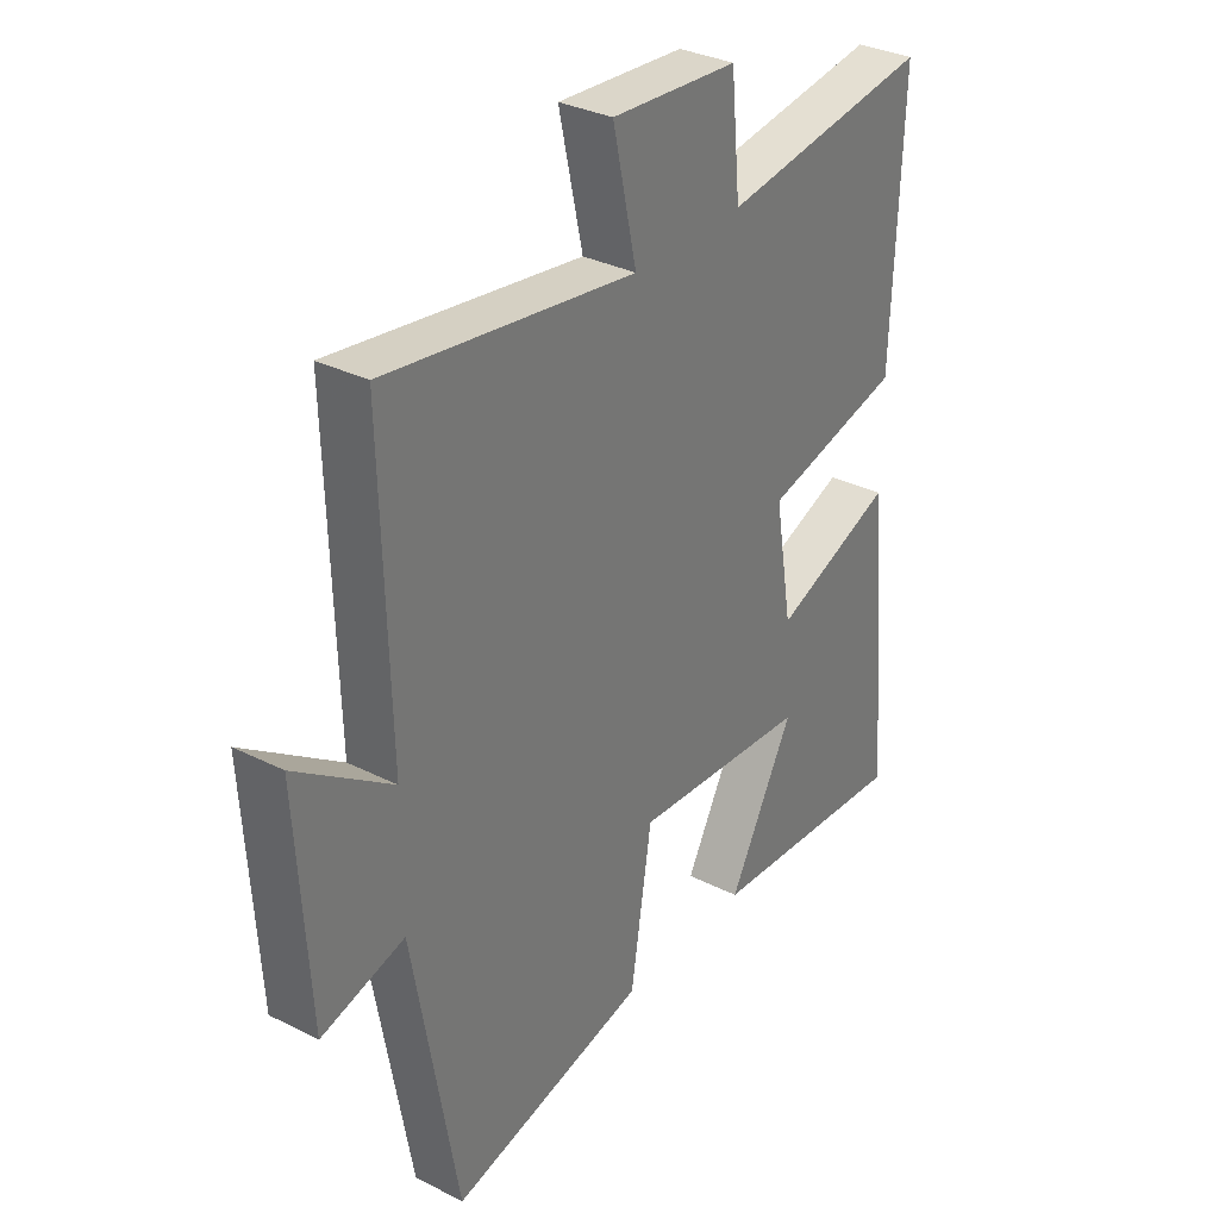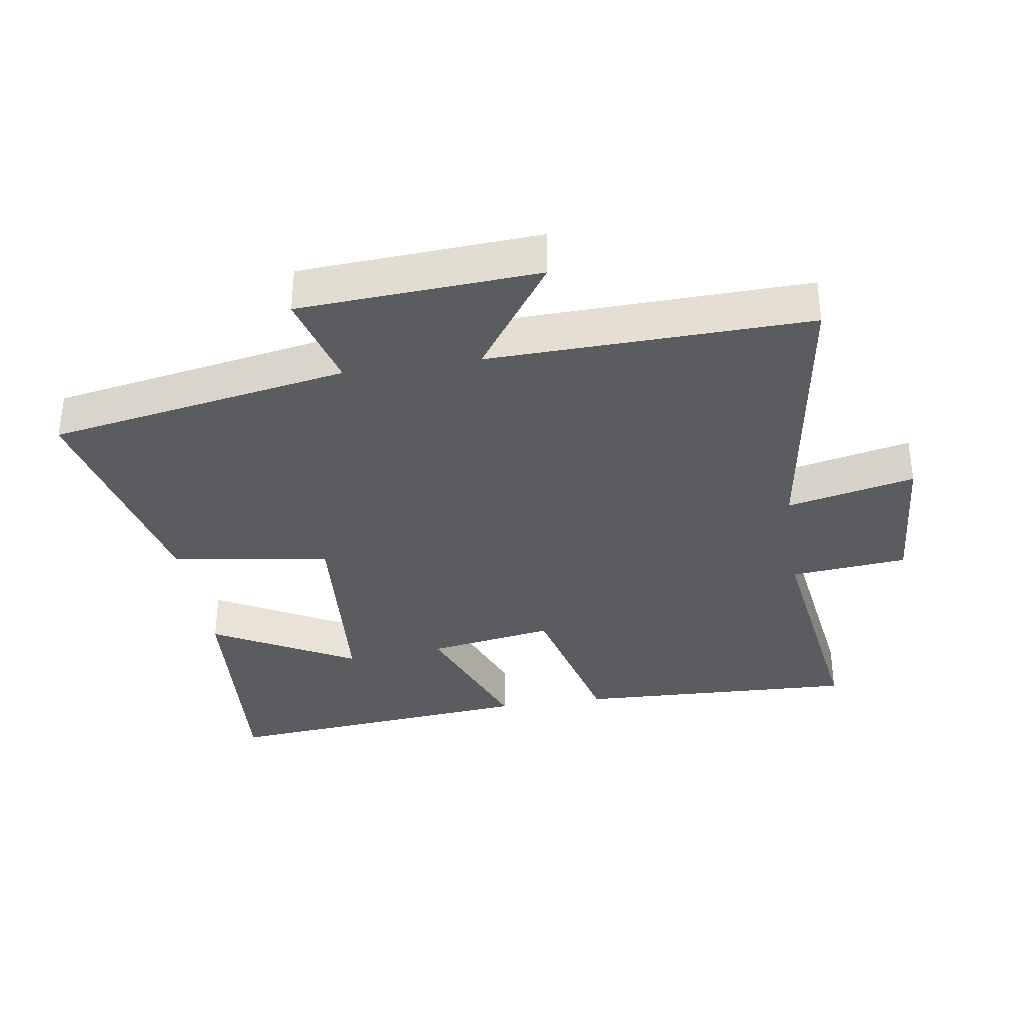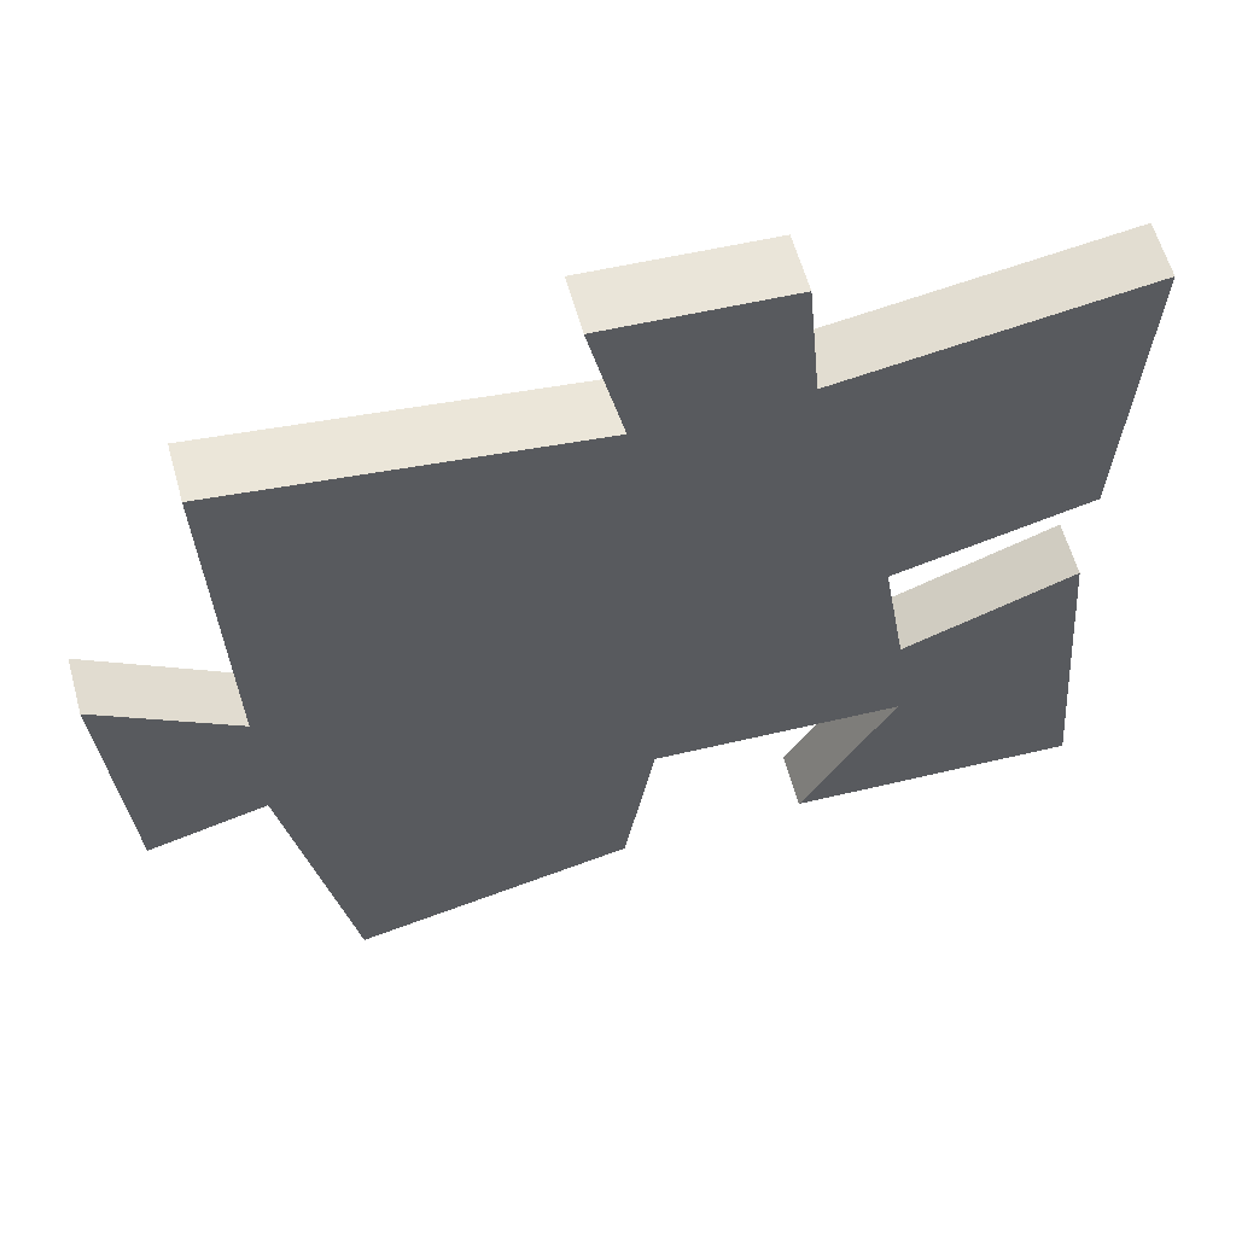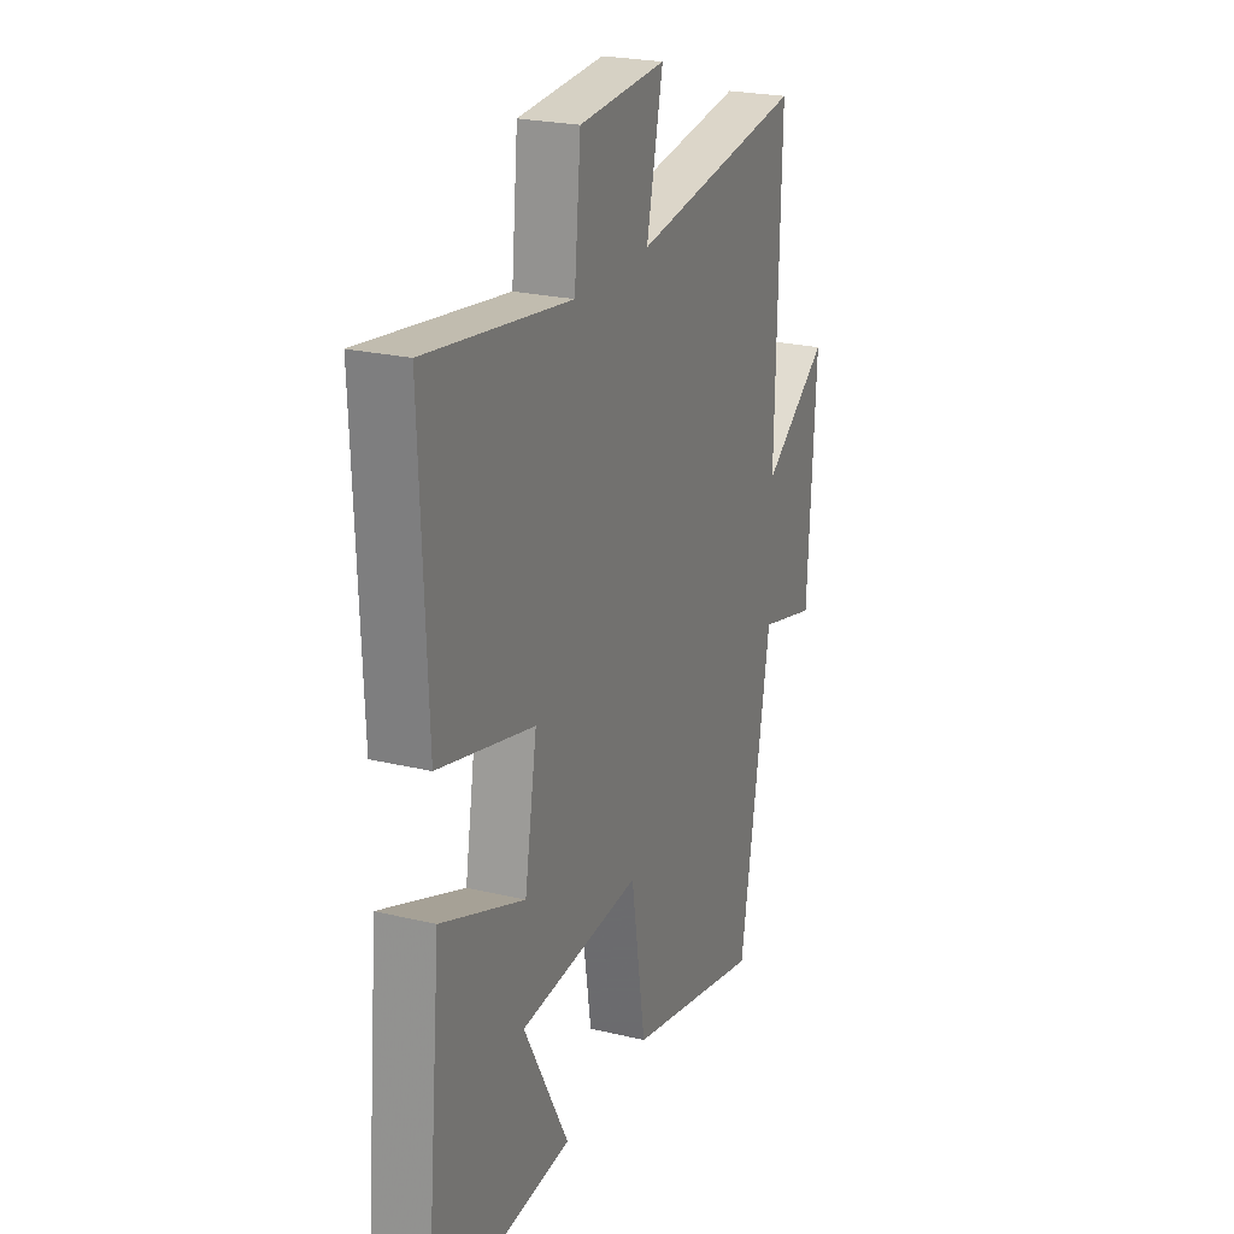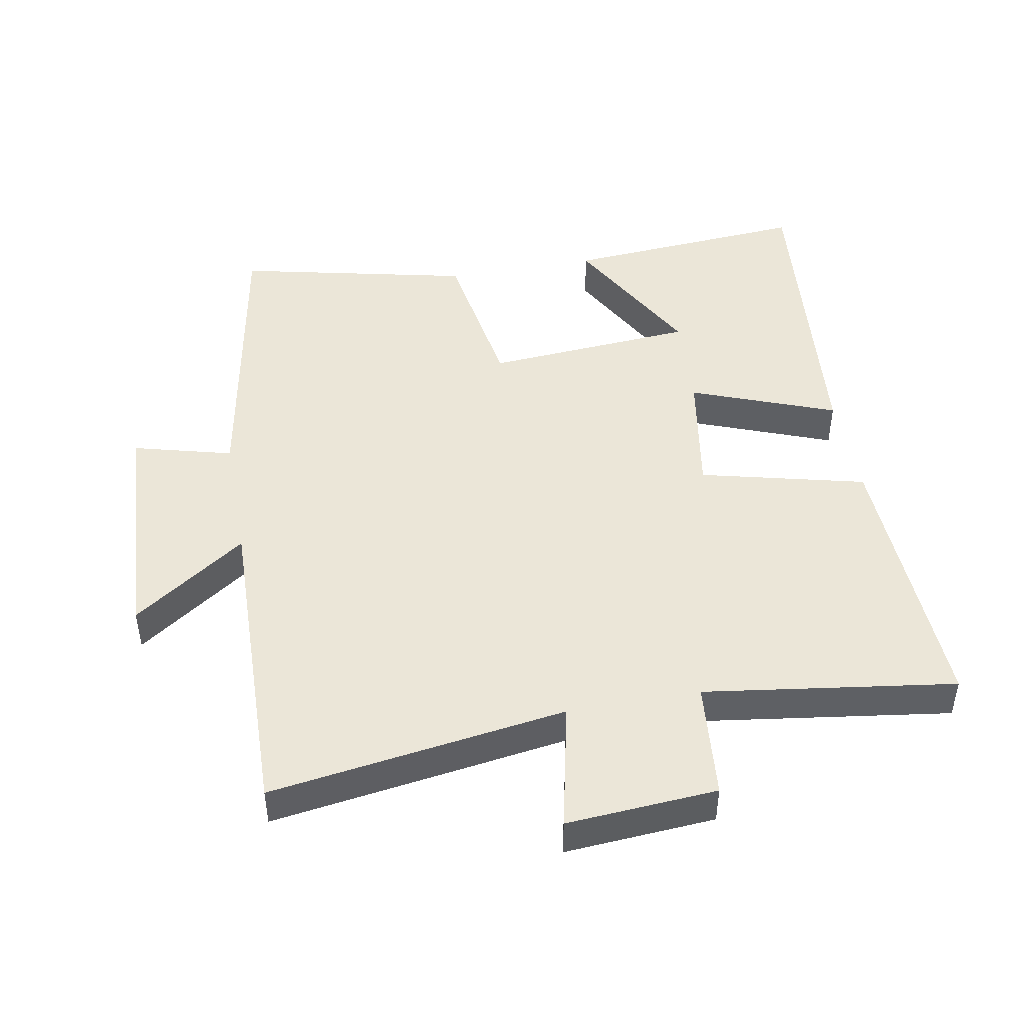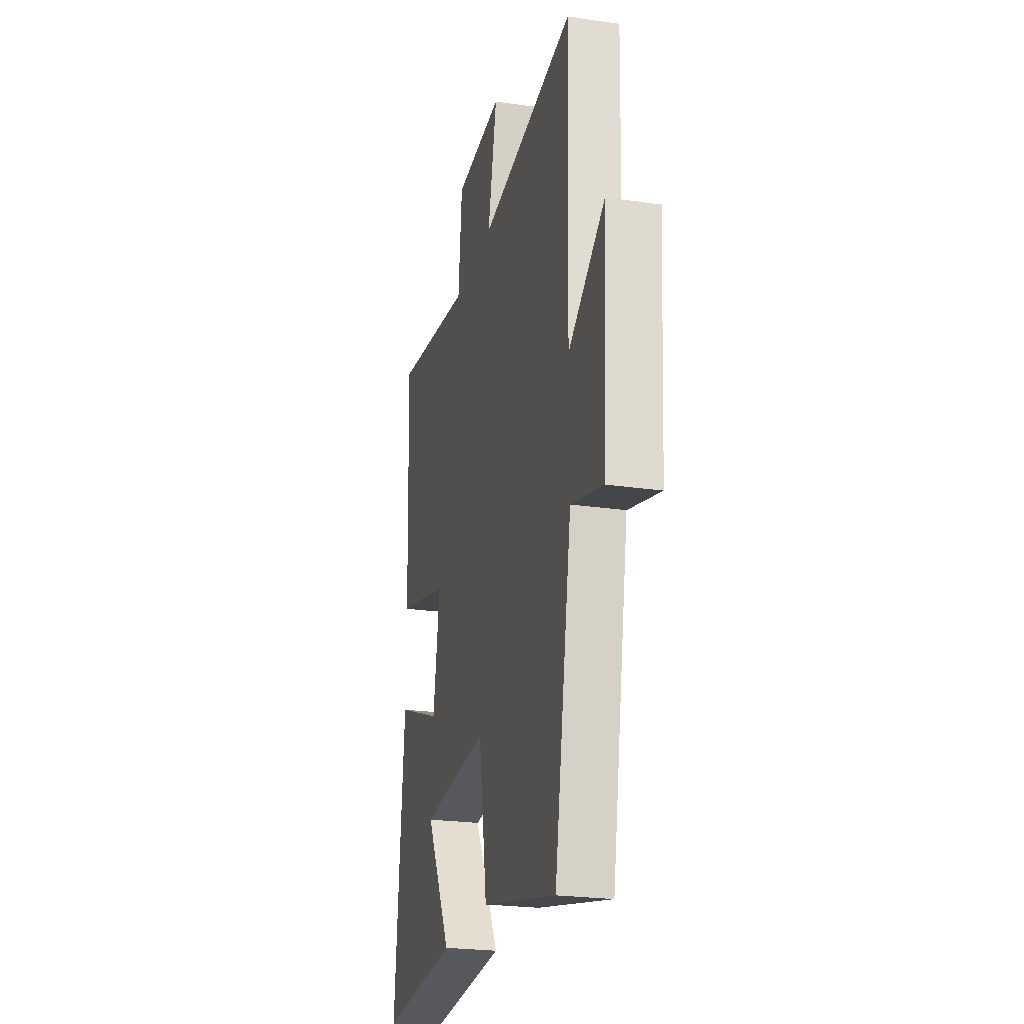
<metadata>
{"format":"obj","ext":"obj","renderer":"f3d","projection":"perspective","resolution":1024,"background":"white","views":[{"elev":32.6,"azim":-55.0,"up":"+Z"},{"elev":-34.8,"azim":-81.2,"up":"+Y"},{"elev":60.9,"azim":-15.6,"up":"+Z"},{"elev":23.5,"azim":112.1,"up":"+Z"},{"elev":46.4,"azim":-10.4,"up":"+Y"},{"elev":-23.8,"azim":-103.7,"up":"+Z"}]}
</metadata>
<code>
v -0.513 0.07 0.566
v -0.064 0.07 0.5
v -0.107 0.07 0.694
v 0.121 0.07 0.678
v 0.138 0.07 0.5
v 0.517 0.07 0.554
v 0.5 0.07 0.126
v 0.25 0.07 0.064
v 0.282 0.07 -0.128
v 0.5 0.07 -0.044
v 0.545 0.07 -0.528
v 0.174 0.07 -0.5
v 0.292 0.07 -0.283
v -0.026 0.07 -0.259
v -0.064 0.07 -0.5
v -0.419 0.07 -0.58
v -0.5 0.07 -0.124
v -0.65 0.07 -0.164
v -0.672 0.07 0.2
v -0.5 0.07 0.08
v -0.513 0 0.566
v -0.064 0 0.5
v -0.107 0 0.694
v 0.121 0 0.678
v 0.138 0 0.5
v 0.517 0 0.554
v 0.5 0 0.126
v 0.25 0 0.064
v 0.282 0 -0.128
v 0.5 0 -0.044
v 0.545 0 -0.528
v 0.174 0 -0.5
v 0.292 0 -0.283
v -0.026 0 -0.259
v -0.064 0 -0.5
v -0.419 0 -0.58
v -0.5 0 -0.124
v -0.65 0 -0.164
v -0.672 0 0.2
v -0.5 0 0.08
f 17 18 19 20
f 15 16 17 20
f 14 15 20 1
f 13 14 1 2
f 10 11 12 13
f 9 10 13
f 8 9 13 2
f 5 6 7 8
f 5 8 2 3
f 3 4 5
f 40 39 38 37
f 40 37 36 35
f 21 40 35 34
f 22 21 34 33
f 33 32 31 30
f 33 30 29
f 22 33 29 28
f 28 27 26 25
f 23 22 28 25
f 25 24 23
f 1 21 22 2
f 2 22 23 3
f 3 23 24 4
f 4 24 25 5
f 5 25 26 6
f 6 26 27 7
f 7 27 28 8
f 8 28 29 9
f 9 29 30 10
f 10 30 31 11
f 11 31 32 12
f 12 32 33 13
f 13 33 34 14
f 14 34 35 15
f 15 35 36 16
f 16 36 37 17
f 17 37 38 18
f 18 38 39 19
f 19 39 40 20
f 20 40 21 1

</code>
